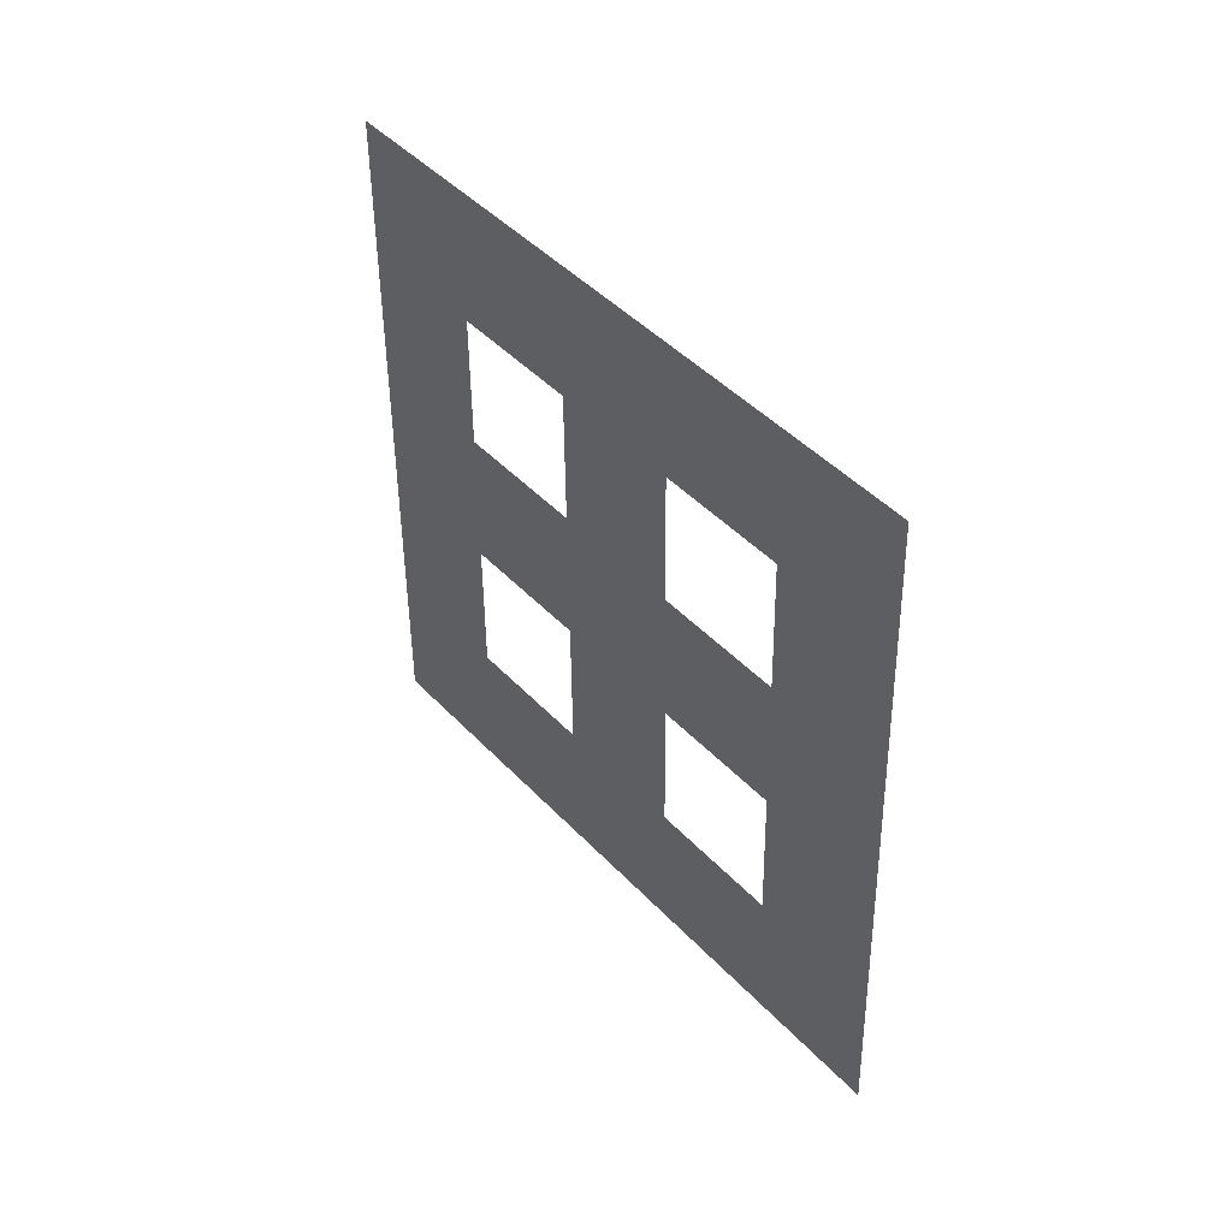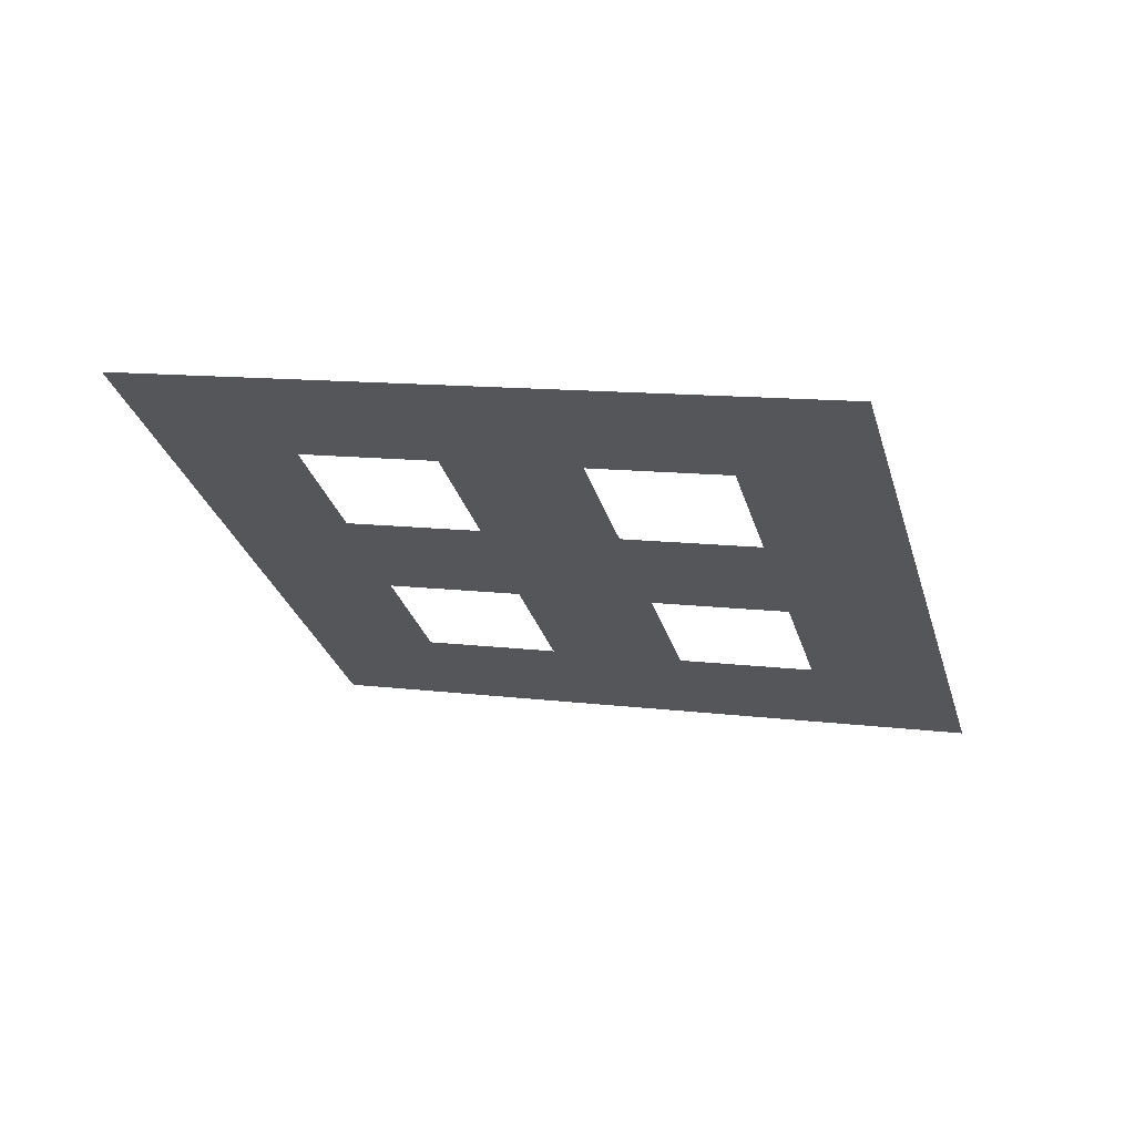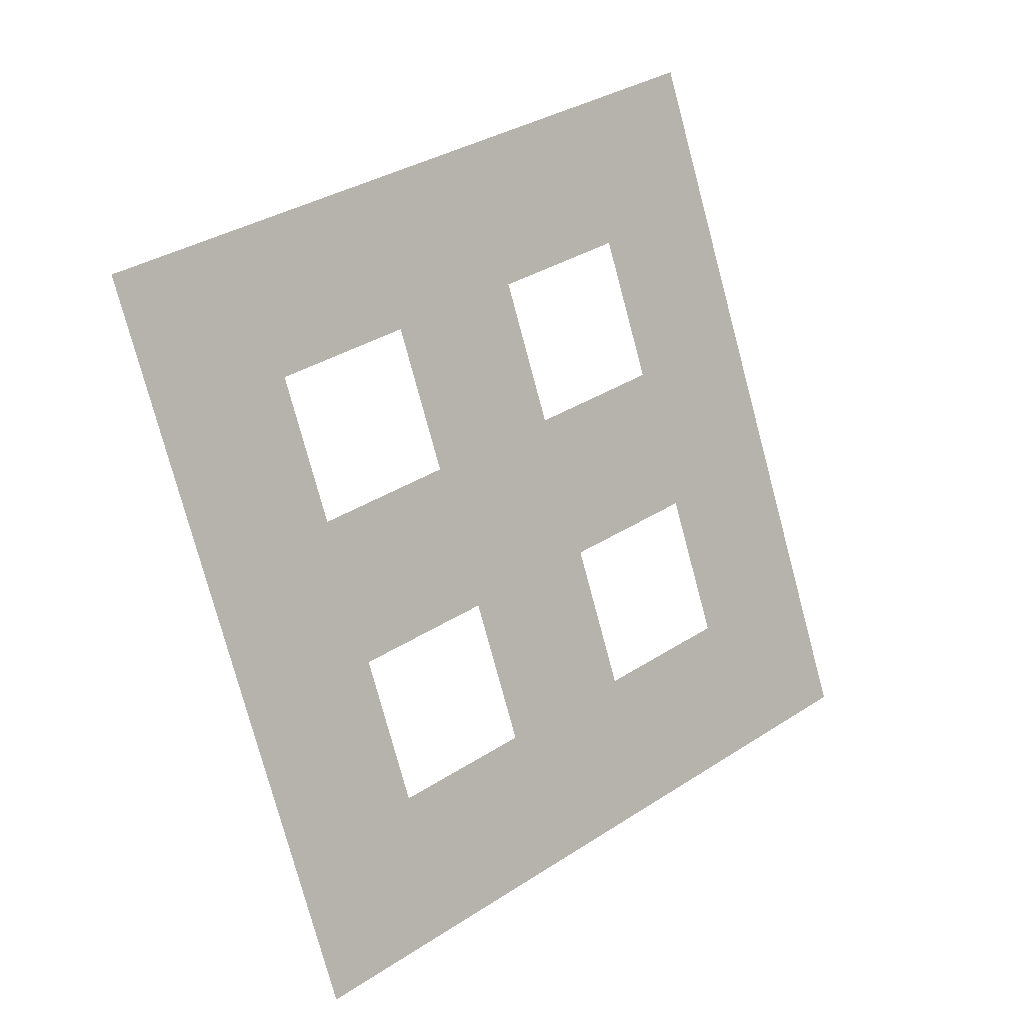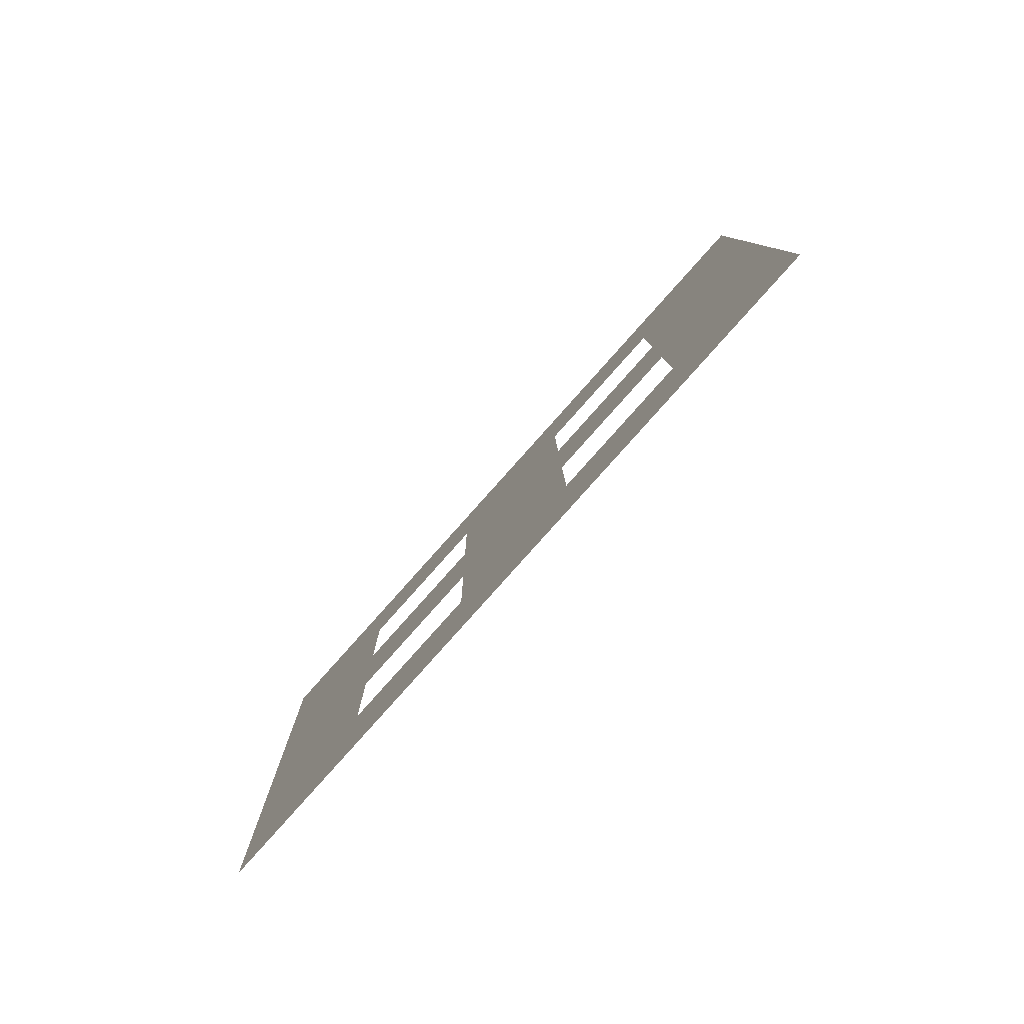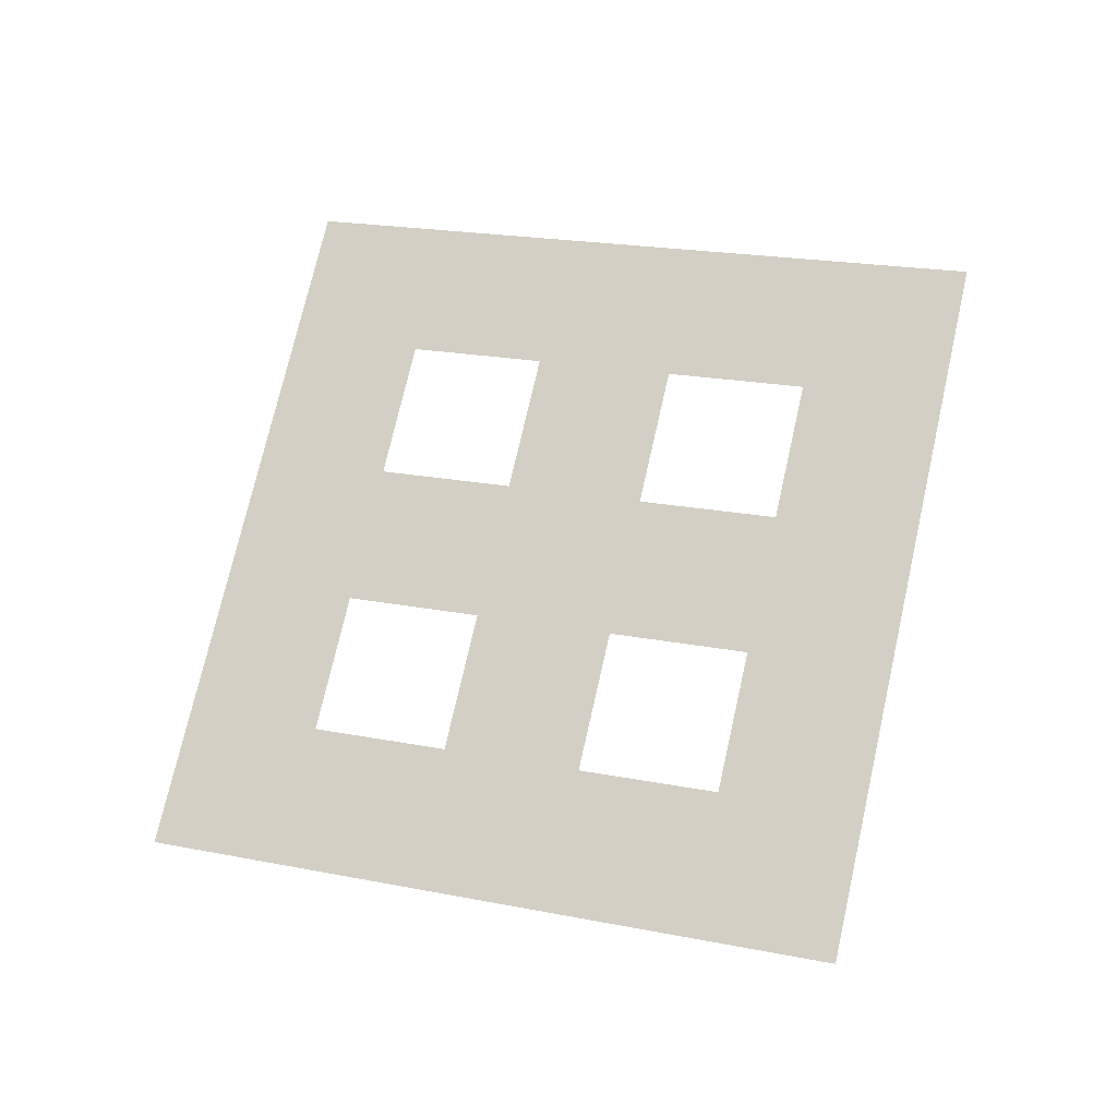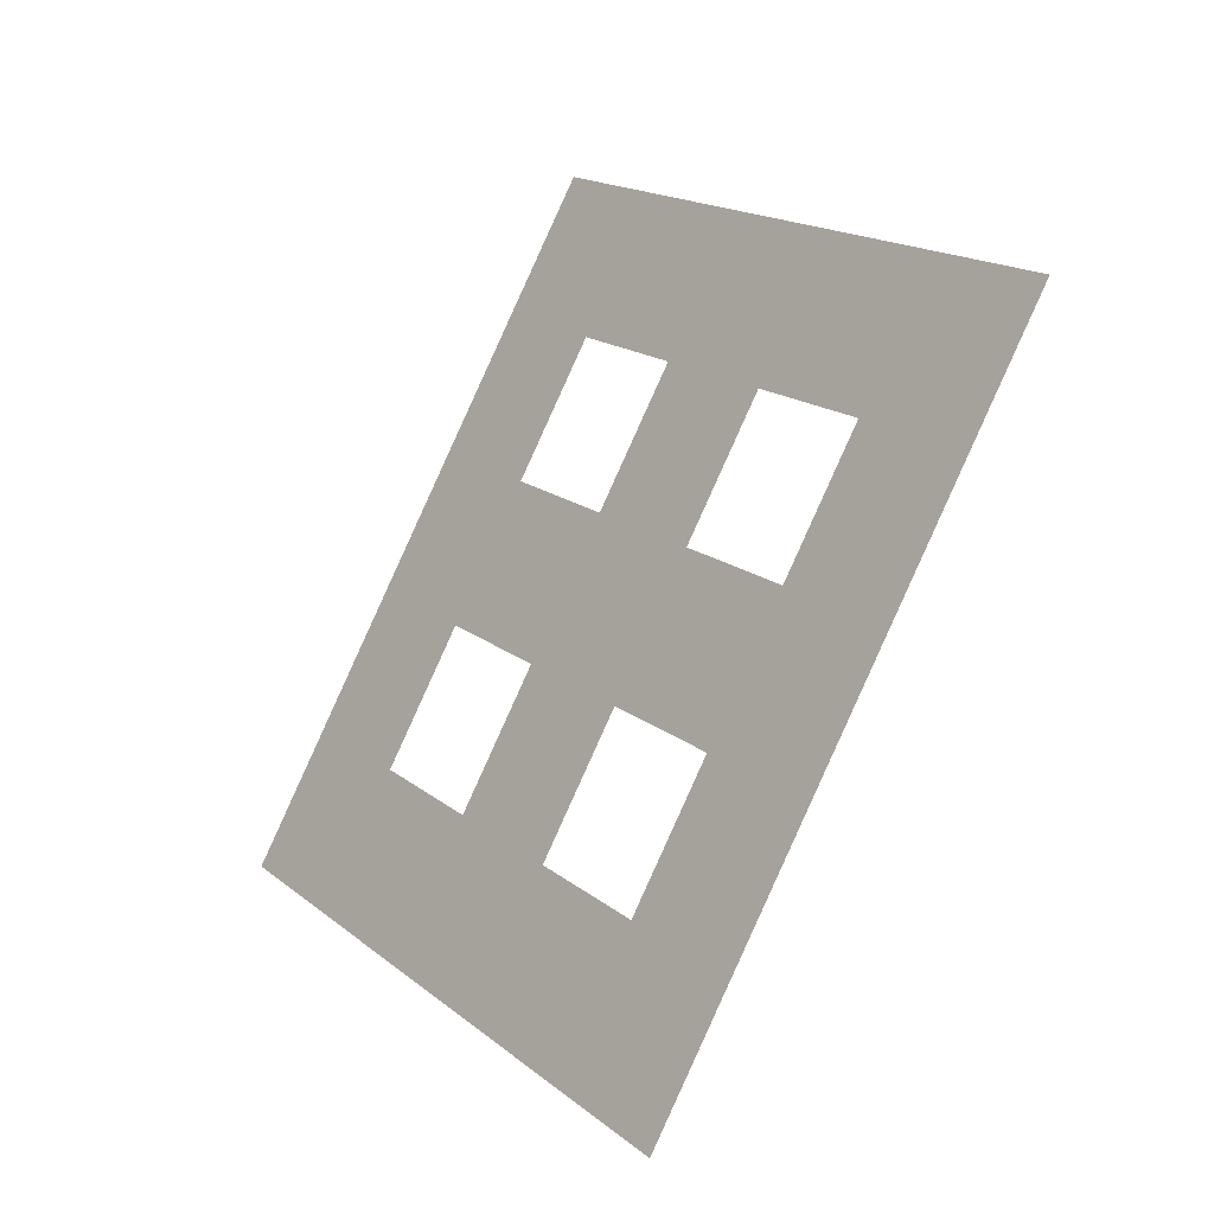
<metadata>
{"format":"obj","ext":"obj","renderer":"f3d","projection":"perspective","resolution":1024,"background":"white","views":[{"elev":21.1,"azim":3.3,"up":"+Z"},{"elev":79.8,"azim":140.8,"up":"+Z"},{"elev":-52.3,"azim":-163.2,"up":"+Y"},{"elev":29.9,"azim":-179.7,"up":"+Y"},{"elev":-35.7,"azim":-34.0,"up":"+Z"},{"elev":40.9,"azim":148.0,"up":"+Y"}]}
</metadata>
<code>
v -0.3274 1.054 0.6071
v -0.1941 0.9169 0.5495
v -0.1965 0.9922 0.3643
v -0.3297 1.13 0.4219
v -0.06086 0.7793 0.4919
v -0.06317 0.8547 0.3067
v 0.07242 0.6418 0.4344
v 0.07011 0.7171 0.2491
v 0.2057 0.5042 0.3768
v 0.2034 0.5796 0.1915
v 0.339 0.3667 0.3192
v 0.3367 0.442 0.1339
v -0.1988 1.068 0.179
v -0.332 1.205 0.2366
v 0.0678 0.7924 0.06383
v -0.06548 0.93 0.1214
v 0.3344 0.5173 -0.05135
v 0.2011 0.6549 0.006242
v -0.2011 1.143 -0.006242
v -0.3344 1.28 0.05135
v -0.0678 1.005 -0.06383
v 0.06548 0.8678 -0.1214
v 0.1988 0.7302 -0.179
v 0.332 0.5927 -0.2366
v -0.2034 1.218 -0.1915
v -0.3367 1.356 -0.1339
v 0.06317 0.9431 -0.3067
v -0.07011 1.081 -0.2491
v 0.3297 0.668 -0.4219
v 0.1965 0.8055 -0.3643
v -0.2057 1.294 -0.3768
v -0.339 1.431 -0.3192
v -0.07242 1.156 -0.4344
v 0.06086 1.018 -0.4919
v 0.1941 0.8809 -0.5495
v 0.3274 0.7433 -0.6071
f 2 3 4
f 4 1 2
f 5 6 3
f 3 2 5
f 7 8 6
f 6 5 7
f 9 10 8
f 8 7 9
f 11 12 10
f 10 9 11
f 3 13 14
f 14 4 3
f 8 15 16
f 16 6 8
f 12 17 18
f 18 10 12
f 13 19 20
f 20 14 13
f 16 21 19
f 19 13 16
f 15 22 21
f 21 16 15
f 18 23 22
f 22 15 18
f 17 24 23
f 23 18 17
f 19 25 26
f 26 20 19
f 22 27 28
f 28 21 22
f 24 29 30
f 30 23 24
f 25 31 32
f 32 26 25
f 28 33 31
f 31 25 28
f 27 34 33
f 33 28 27
f 30 35 34
f 34 27 30
f 29 36 35
f 35 30 29

</code>
